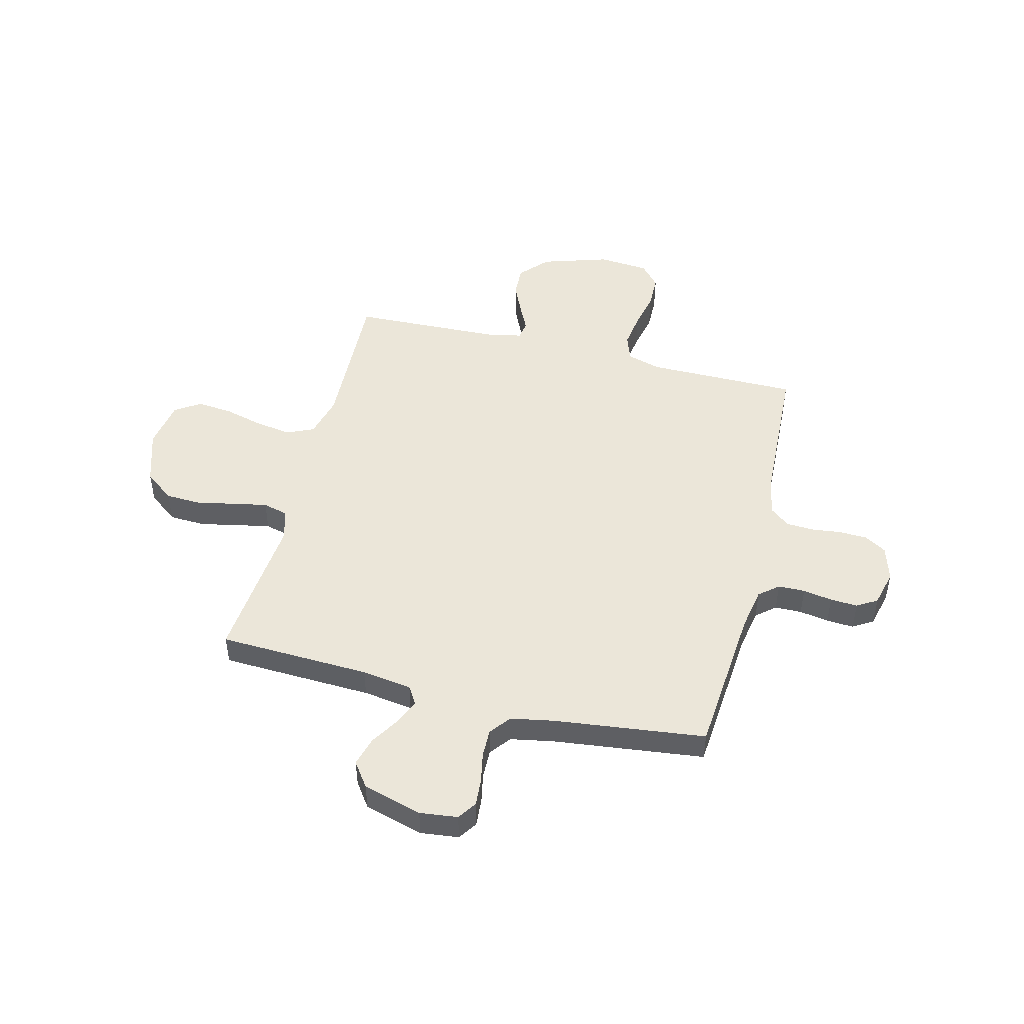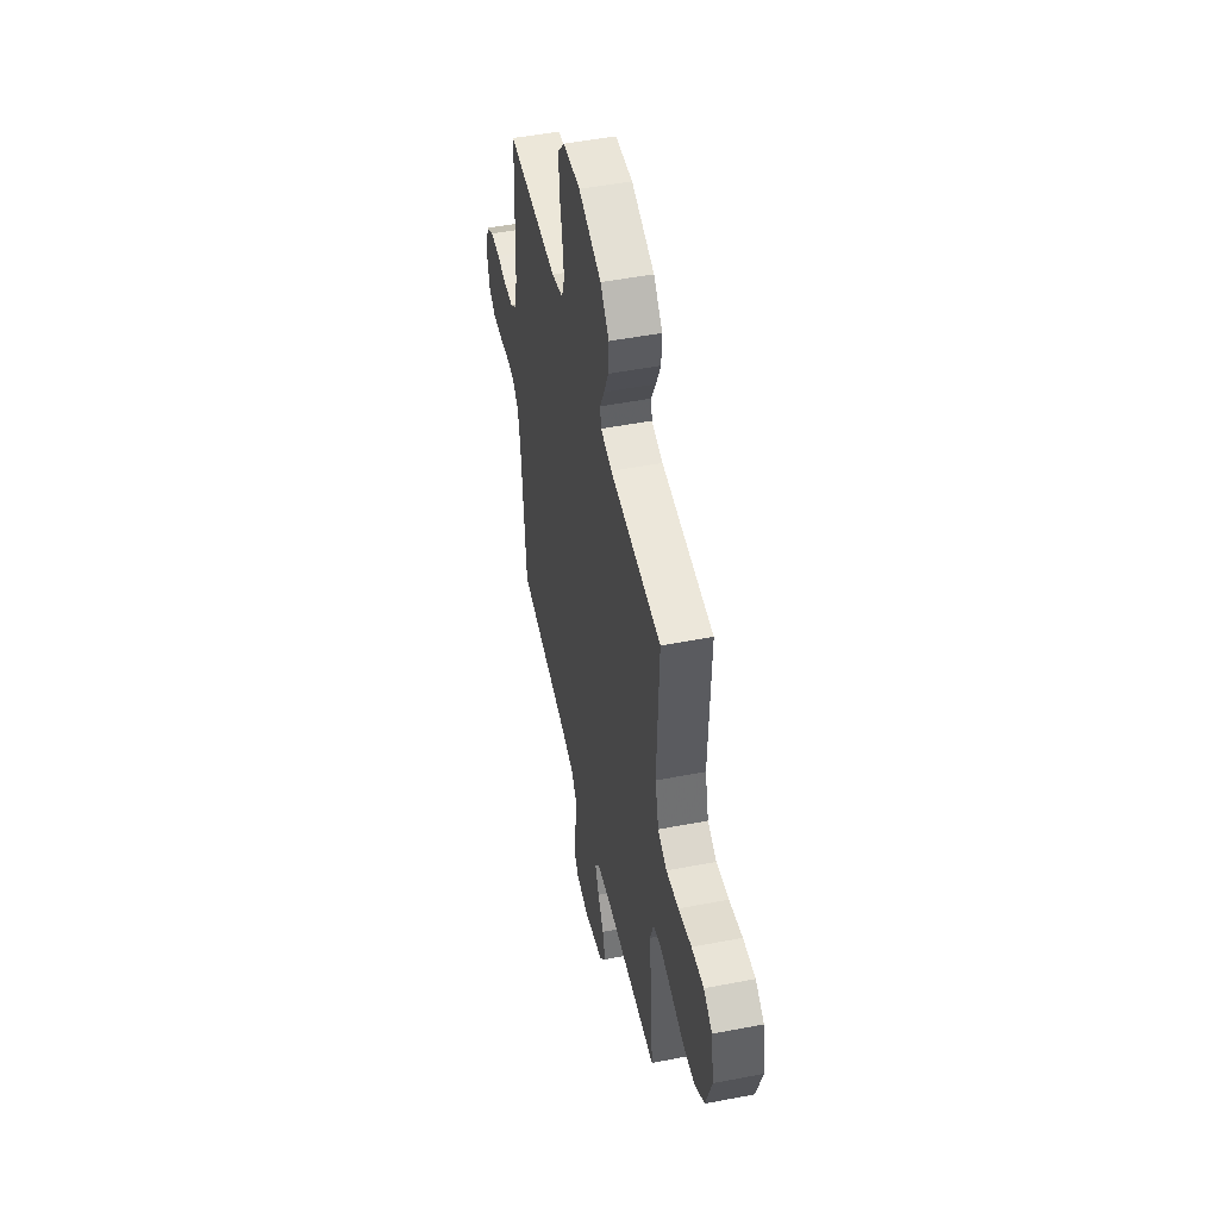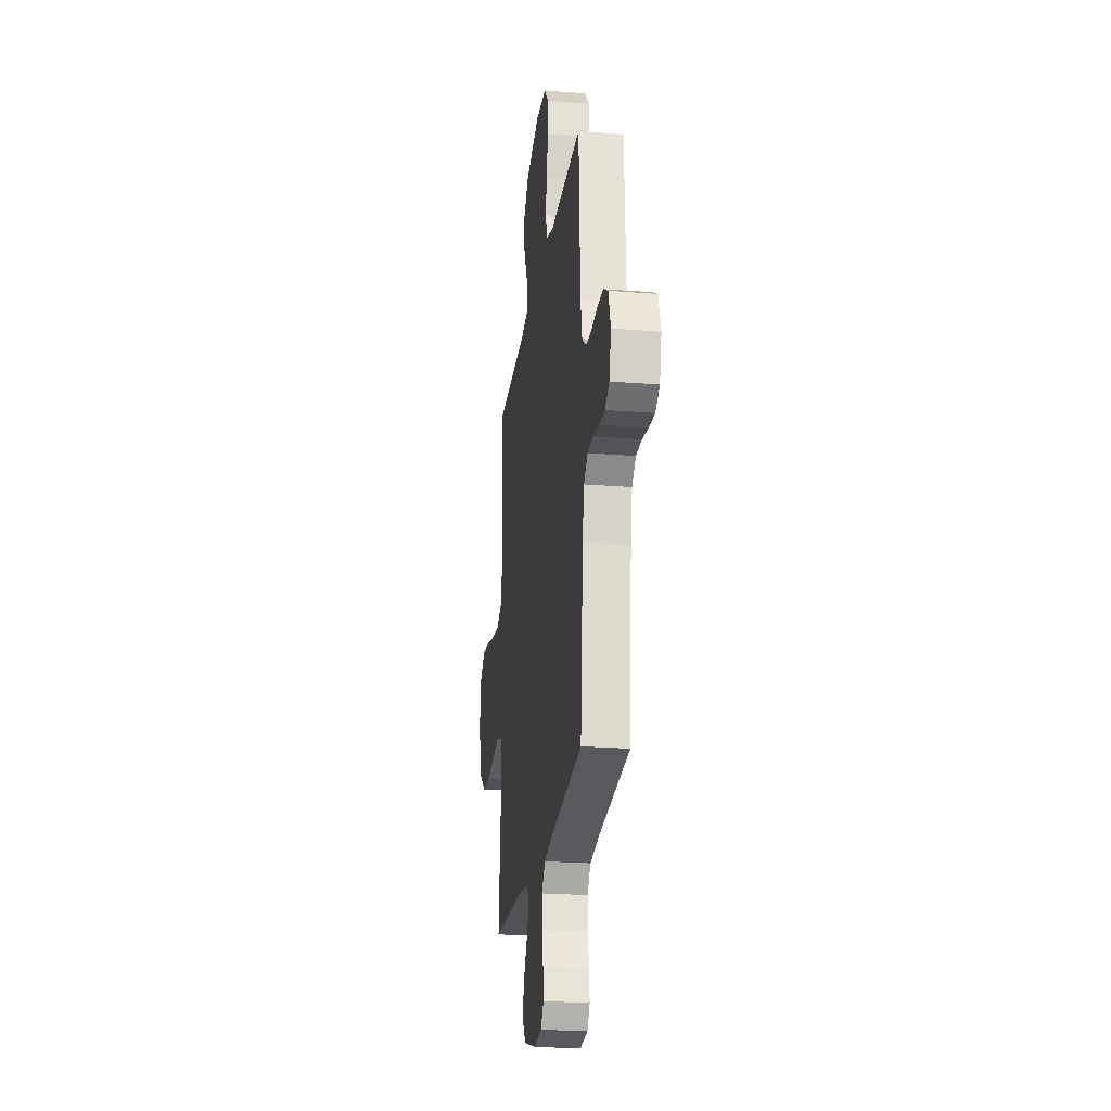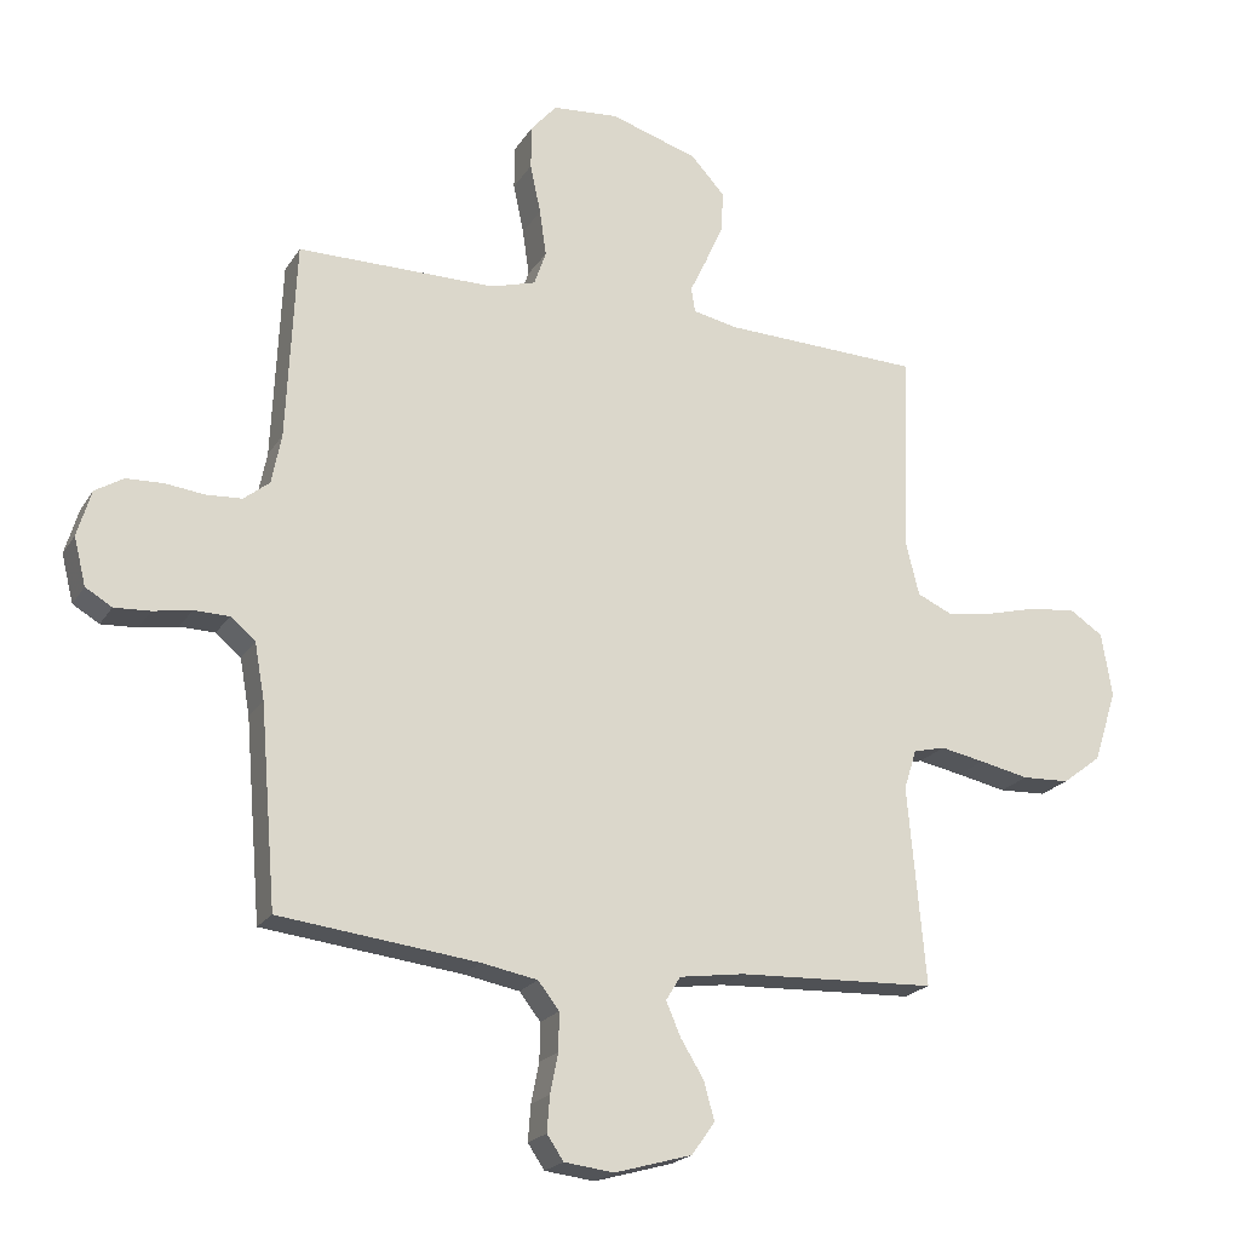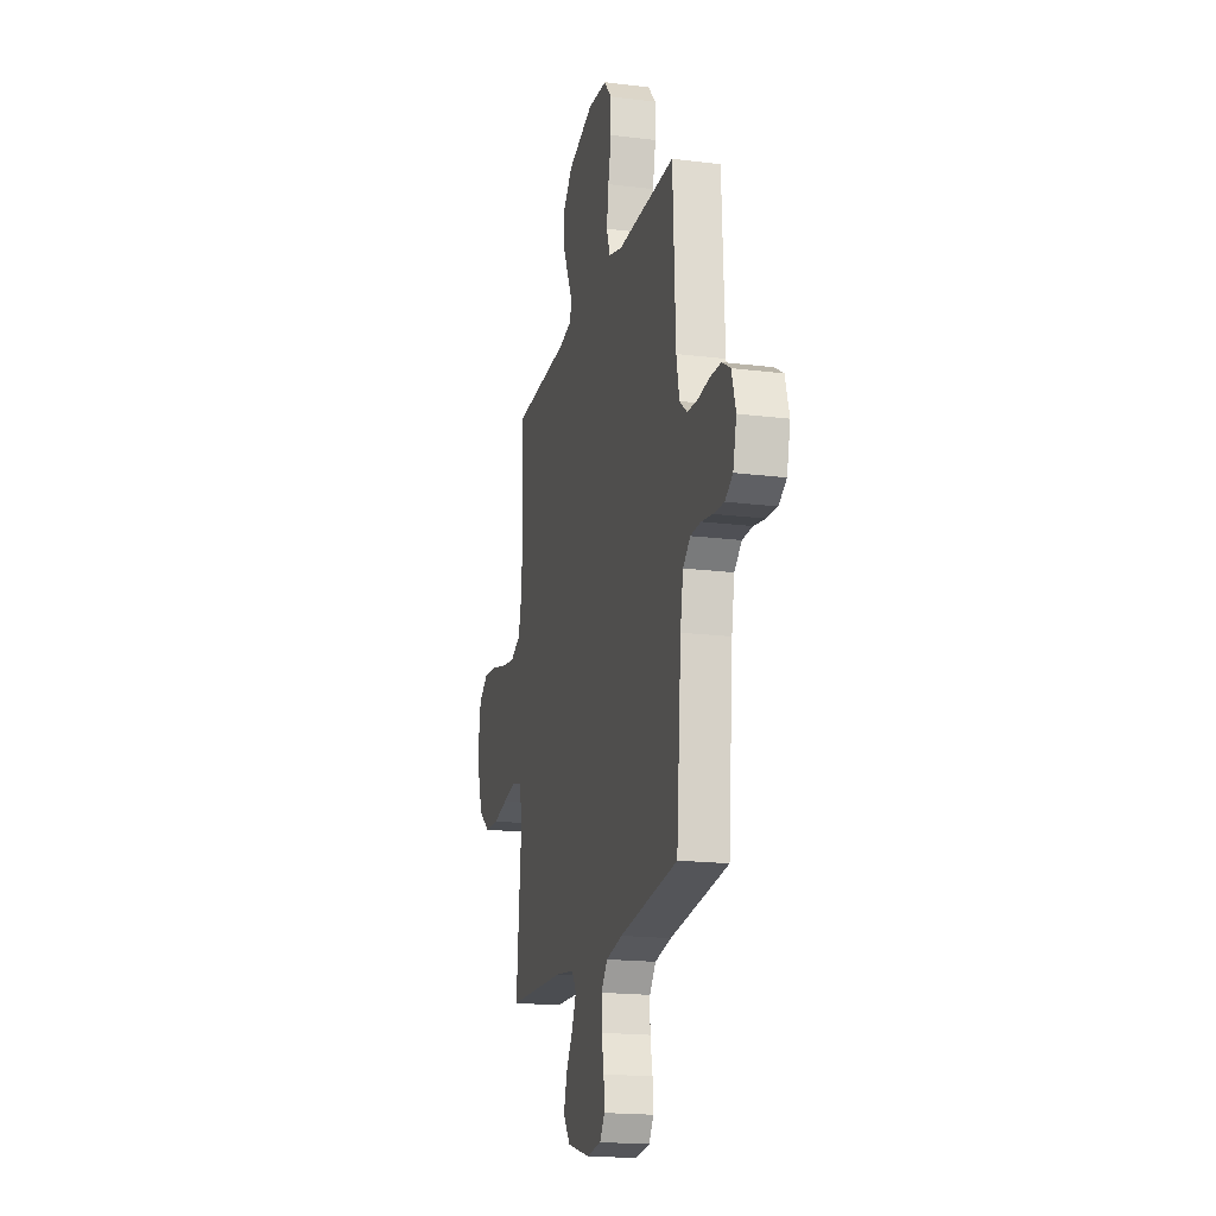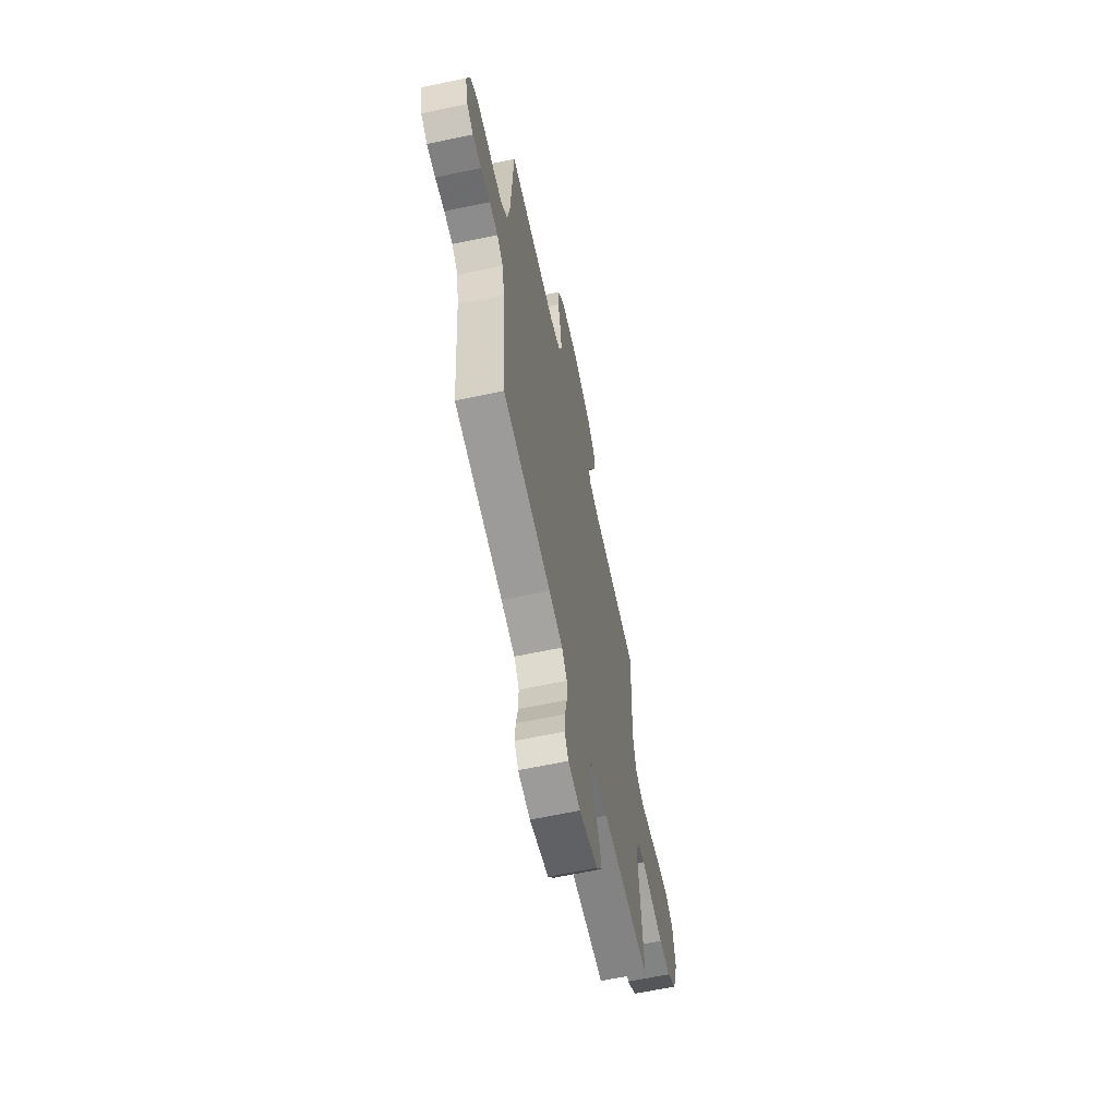
<metadata>
{"format":"obj","ext":"obj","renderer":"f3d","projection":"perspective","resolution":1024,"background":"white","views":[{"elev":48.2,"azim":-165.9,"up":"+Y"},{"elev":49.7,"azim":78.0,"up":"+Z"},{"elev":-23.1,"azim":-97.7,"up":"+Z"},{"elev":-20.7,"azim":-23.4,"up":"+Z"},{"elev":-18.3,"azim":-103.6,"up":"+Z"},{"elev":-63.2,"azim":-77.9,"up":"+Z"}]}
</metadata>
<code>
v -0.5 0.07 0.5
v -0.2 0.07 0.5
v -0.132 0.07 0.52
v -0.114 0.07 0.572
v -0.124 0.07 0.642
v -0.14 0.07 0.717
v -0.139 0.07 0.783
v -0.1 0.07 0.828
v 0 0.07 0.836
v 0.133 0.07 0.794
v 0.184 0.07 0.738
v 0.181 0.07 0.676
v 0.153 0.07 0.614
v 0.128 0.07 0.562
v 0.134 0.07 0.525
v 0.2 0.07 0.511
v 0.5 0.07 0.5
v 0.488 0.07 0.2
v 0.509 0.07 0.116
v 0.562 0.07 0.092
v 0.634 0.07 0.103
v 0.711 0.07 0.123
v 0.782 0.07 0.13
v 0.832 0.07 0.097
v 0.848 0.07 0
v 0.813 0.07 -0.109
v 0.754 0.07 -0.154
v 0.682 0.07 -0.157
v 0.607 0.07 -0.141
v 0.54 0.07 -0.128
v 0.492 0.07 -0.14
v 0.473 0.07 -0.2
v 0.5 0.07 -0.5
v 0.2 0.07 -0.512
v 0.101 0.07 -0.526
v 0.079 0.07 -0.562
v 0.101 0.07 -0.613
v 0.136 0.07 -0.67
v 0.152 0.07 -0.728
v 0.117 0.07 -0.777
v 0 0.07 -0.81
v -0.075 0.07 -0.801
v -0.1 0.07 -0.764
v -0.096 0.07 -0.71
v -0.084 0.07 -0.65
v -0.083 0.07 -0.593
v -0.115 0.07 -0.552
v -0.2 0.07 -0.536
v -0.5 0.07 -0.5
v -0.525 0.07 -0.2
v -0.54 0.07 -0.116
v -0.578 0.07 -0.084
v -0.631 0.07 -0.083
v -0.689 0.07 -0.093
v -0.743 0.07 -0.096
v -0.783 0.07 -0.072
v -0.801 0.07 0
v -0.78 0.07 0.07
v -0.737 0.07 0.096
v -0.681 0.07 0.098
v -0.622 0.07 0.091
v -0.568 0.07 0.094
v -0.529 0.07 0.125
v -0.514 0.07 0.2
v -0.5 0 0.5
v -0.2 0 0.5
v -0.132 0 0.52
v -0.114 0 0.572
v -0.124 0 0.642
v -0.14 0 0.717
v -0.139 0 0.783
v -0.1 0 0.828
v 0 0 0.836
v 0.133 0 0.794
v 0.184 0 0.738
v 0.181 0 0.676
v 0.153 0 0.614
v 0.128 0 0.562
v 0.134 0 0.525
v 0.2 0 0.511
v 0.5 0 0.5
v 0.488 0 0.2
v 0.509 0 0.116
v 0.562 0 0.092
v 0.634 0 0.103
v 0.711 0 0.123
v 0.782 0 0.13
v 0.832 0 0.097
v 0.848 0 0
v 0.813 0 -0.109
v 0.754 0 -0.154
v 0.682 0 -0.157
v 0.607 0 -0.141
v 0.54 0 -0.128
v 0.492 0 -0.14
v 0.473 0 -0.2
v 0.5 0 -0.5
v 0.2 0 -0.512
v 0.101 0 -0.526
v 0.079 0 -0.562
v 0.101 0 -0.613
v 0.136 0 -0.67
v 0.152 0 -0.728
v 0.117 0 -0.777
v 0 0 -0.81
v -0.075 0 -0.801
v -0.1 0 -0.764
v -0.096 0 -0.71
v -0.084 0 -0.65
v -0.083 0 -0.593
v -0.115 0 -0.552
v -0.2 0 -0.536
v -0.5 0 -0.5
v -0.525 0 -0.2
v -0.54 0 -0.116
v -0.578 0 -0.084
v -0.631 0 -0.083
v -0.689 0 -0.093
v -0.743 0 -0.096
v -0.783 0 -0.072
v -0.801 0 0
v -0.78 0 0.07
v -0.737 0 0.096
v -0.681 0 0.098
v -0.622 0 0.091
v -0.568 0 0.094
v -0.529 0 0.125
v -0.514 0 0.2
f 59 60 61
f 58 59 61
f 57 58 61
f 56 57 61
f 55 56 61
f 54 55 61
f 53 54 61
f 52 53 61 62
f 51 52 62 63
f 48 49 50
f 51 63 64
f 50 51 64
f 48 50 64
f 47 48 64
f 43 44 45
f 42 43 45
f 41 42 45
f 40 41 45
f 39 40 45
f 38 39 45
f 37 38 45
f 36 37 45 46
f 64 1 2
f 47 64 2
f 46 47 2
f 36 46 2
f 35 36 2
f 27 28 29
f 26 27 29
f 25 26 29
f 24 25 29
f 23 24 29
f 22 23 29
f 21 22 29
f 20 21 29 30
f 19 20 30 31
f 16 17 18
f 19 31 32
f 18 19 32
f 16 18 32
f 15 16 32
f 12 13 14
f 11 12 14
f 10 11 14
f 9 10 14
f 8 9 14
f 7 8 14
f 6 7 14
f 5 6 14
f 4 5 14 15
f 34 35 2 3
f 32 33 34
f 15 32 34
f 4 15 34
f 3 4 34
f 125 124 123
f 125 123 122
f 125 122 121
f 125 121 120
f 125 120 119
f 125 119 118
f 125 118 117
f 126 125 117 116
f 127 126 116 115
f 114 113 112
f 128 127 115
f 128 115 114
f 128 114 112
f 128 112 111
f 109 108 107
f 109 107 106
f 109 106 105
f 109 105 104
f 109 104 103
f 109 103 102
f 109 102 101
f 110 109 101 100
f 66 65 128
f 66 128 111
f 66 111 110
f 66 110 100
f 66 100 99
f 93 92 91
f 93 91 90
f 93 90 89
f 93 89 88
f 93 88 87
f 93 87 86
f 93 86 85
f 94 93 85 84
f 95 94 84 83
f 82 81 80
f 96 95 83
f 96 83 82
f 96 82 80
f 96 80 79
f 78 77 76
f 78 76 75
f 78 75 74
f 78 74 73
f 78 73 72
f 78 72 71
f 78 71 70
f 78 70 69
f 79 78 69 68
f 67 66 99 98
f 98 97 96
f 98 96 79
f 98 79 68
f 98 68 67
f 1 65 66 2
f 2 66 67 3
f 3 67 68 4
f 4 68 69 5
f 5 69 70 6
f 6 70 71 7
f 7 71 72 8
f 8 72 73 9
f 9 73 74 10
f 10 74 75 11
f 11 75 76 12
f 12 76 77 13
f 13 77 78 14
f 14 78 79 15
f 15 79 80 16
f 16 80 81 17
f 17 81 82 18
f 18 82 83 19
f 19 83 84 20
f 20 84 85 21
f 21 85 86 22
f 22 86 87 23
f 23 87 88 24
f 24 88 89 25
f 25 89 90 26
f 26 90 91 27
f 27 91 92 28
f 28 92 93 29
f 29 93 94 30
f 30 94 95 31
f 31 95 96 32
f 32 96 97 33
f 33 97 98 34
f 34 98 99 35
f 35 99 100 36
f 36 100 101 37
f 37 101 102 38
f 38 102 103 39
f 39 103 104 40
f 40 104 105 41
f 41 105 106 42
f 42 106 107 43
f 43 107 108 44
f 44 108 109 45
f 45 109 110 46
f 46 110 111 47
f 47 111 112 48
f 48 112 113 49
f 49 113 114 50
f 50 114 115 51
f 51 115 116 52
f 52 116 117 53
f 53 117 118 54
f 54 118 119 55
f 55 119 120 56
f 56 120 121 57
f 57 121 122 58
f 58 122 123 59
f 59 123 124 60
f 60 124 125 61
f 61 125 126 62
f 62 126 127 63
f 63 127 128 64
f 64 128 65 1

</code>
